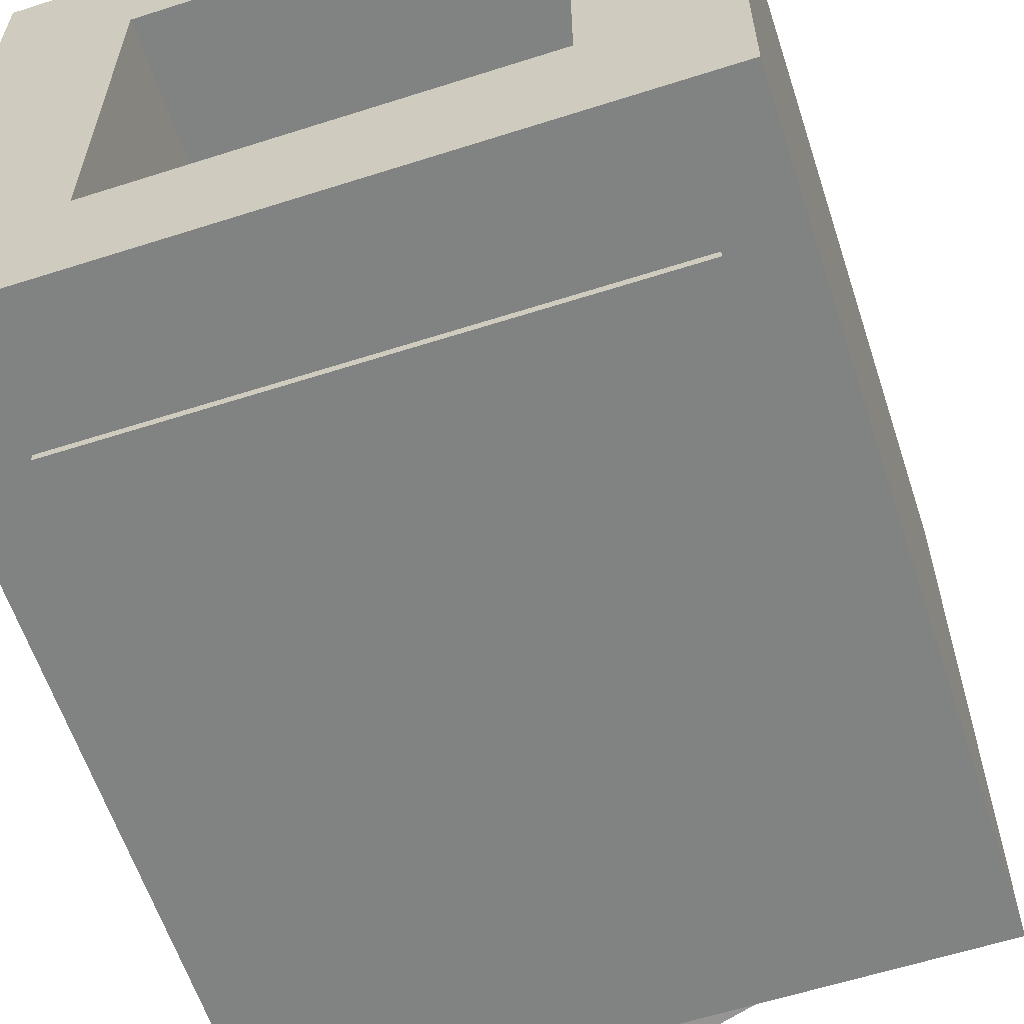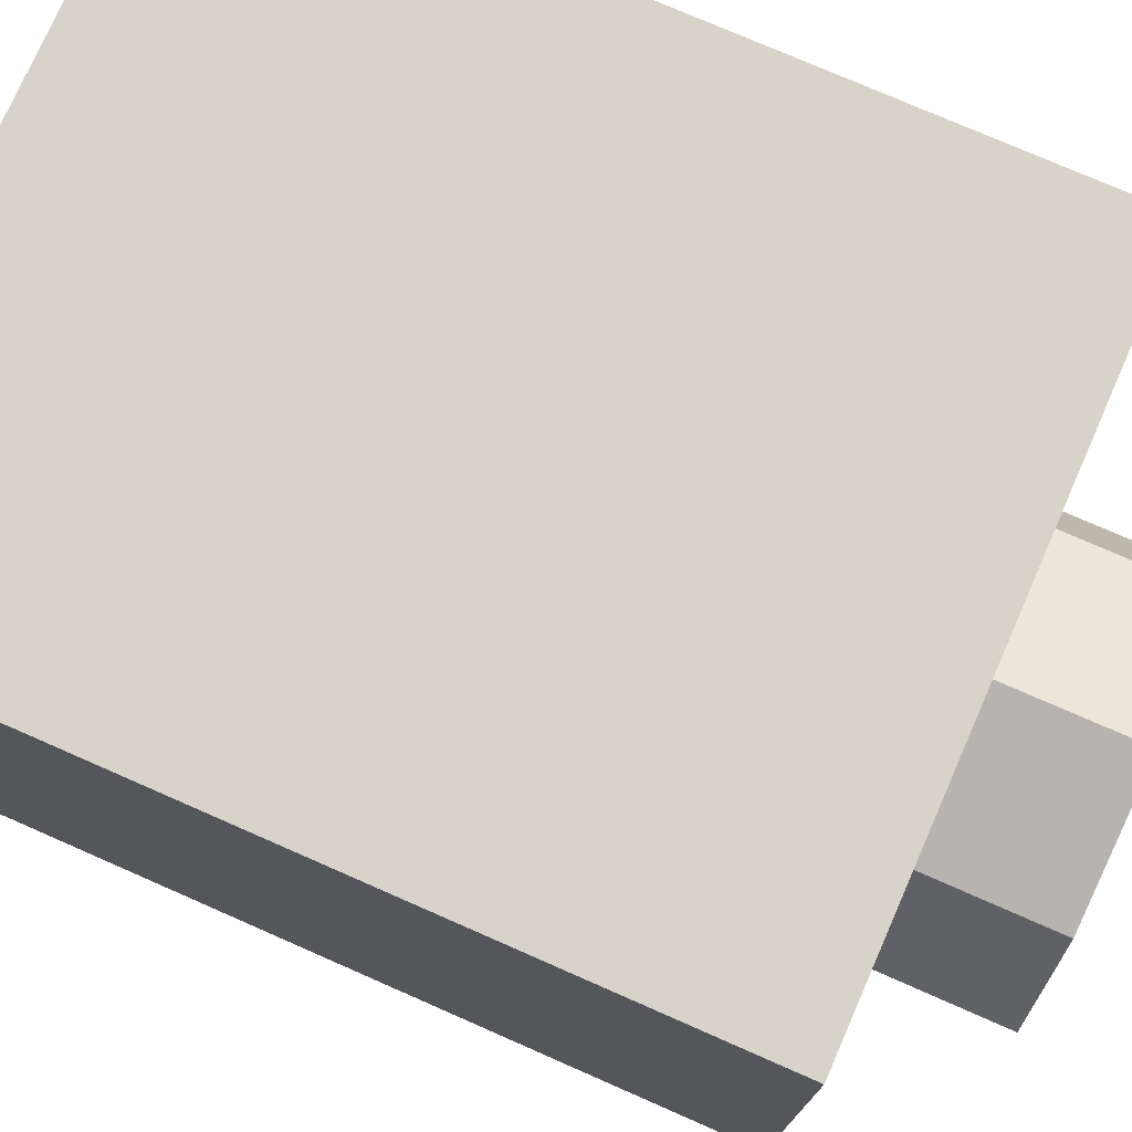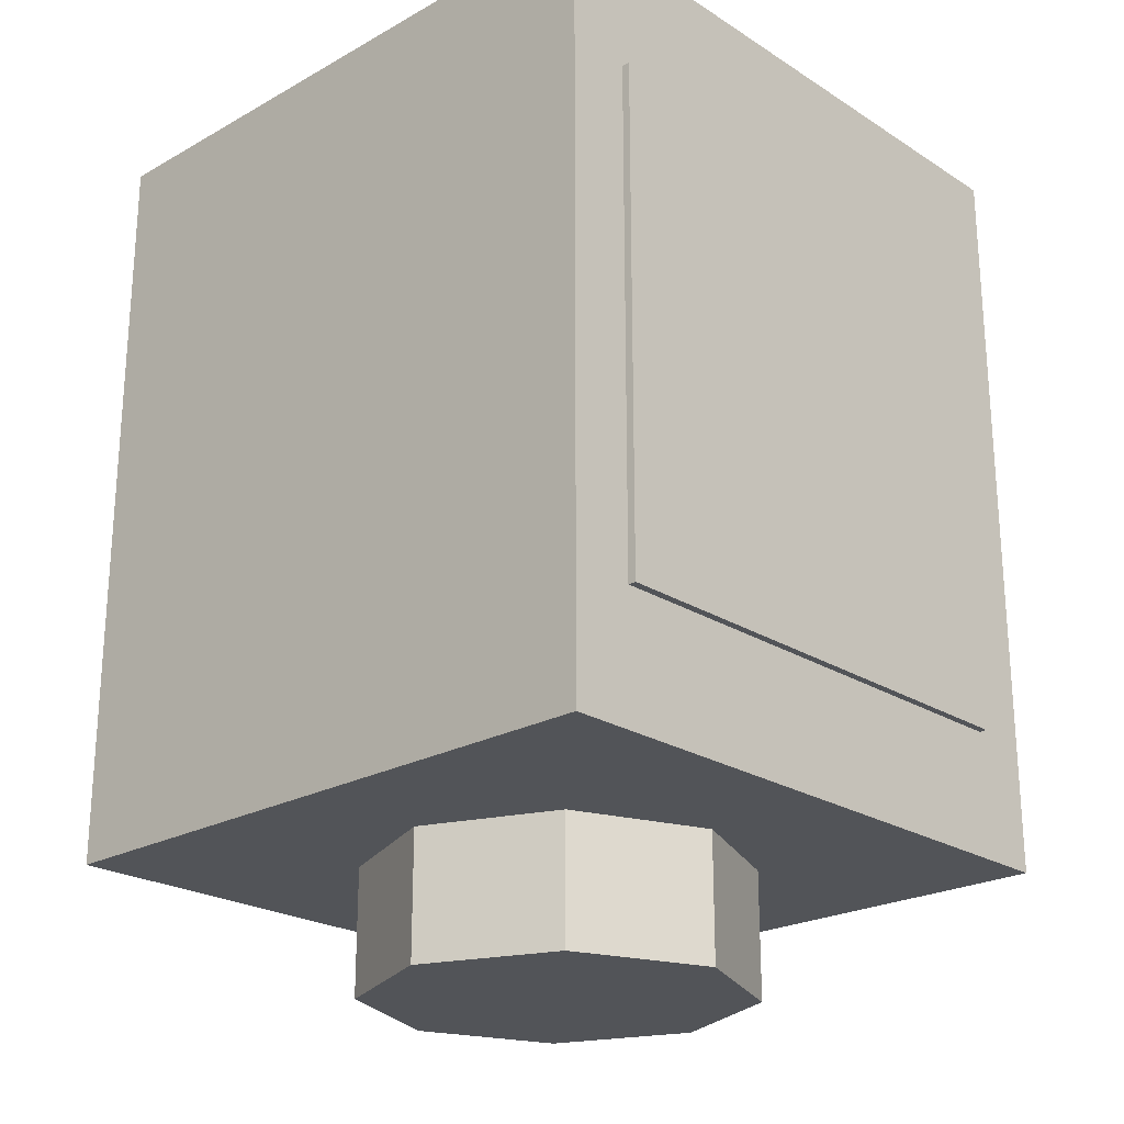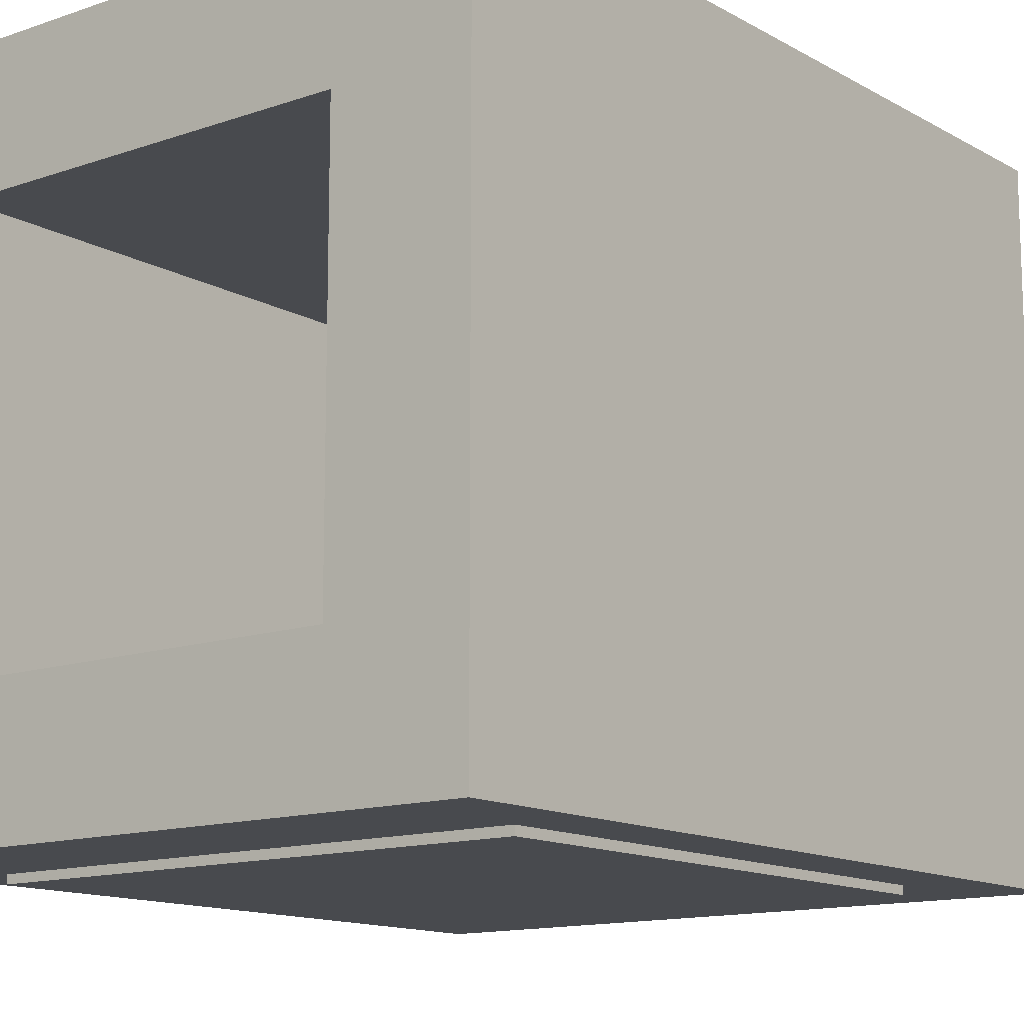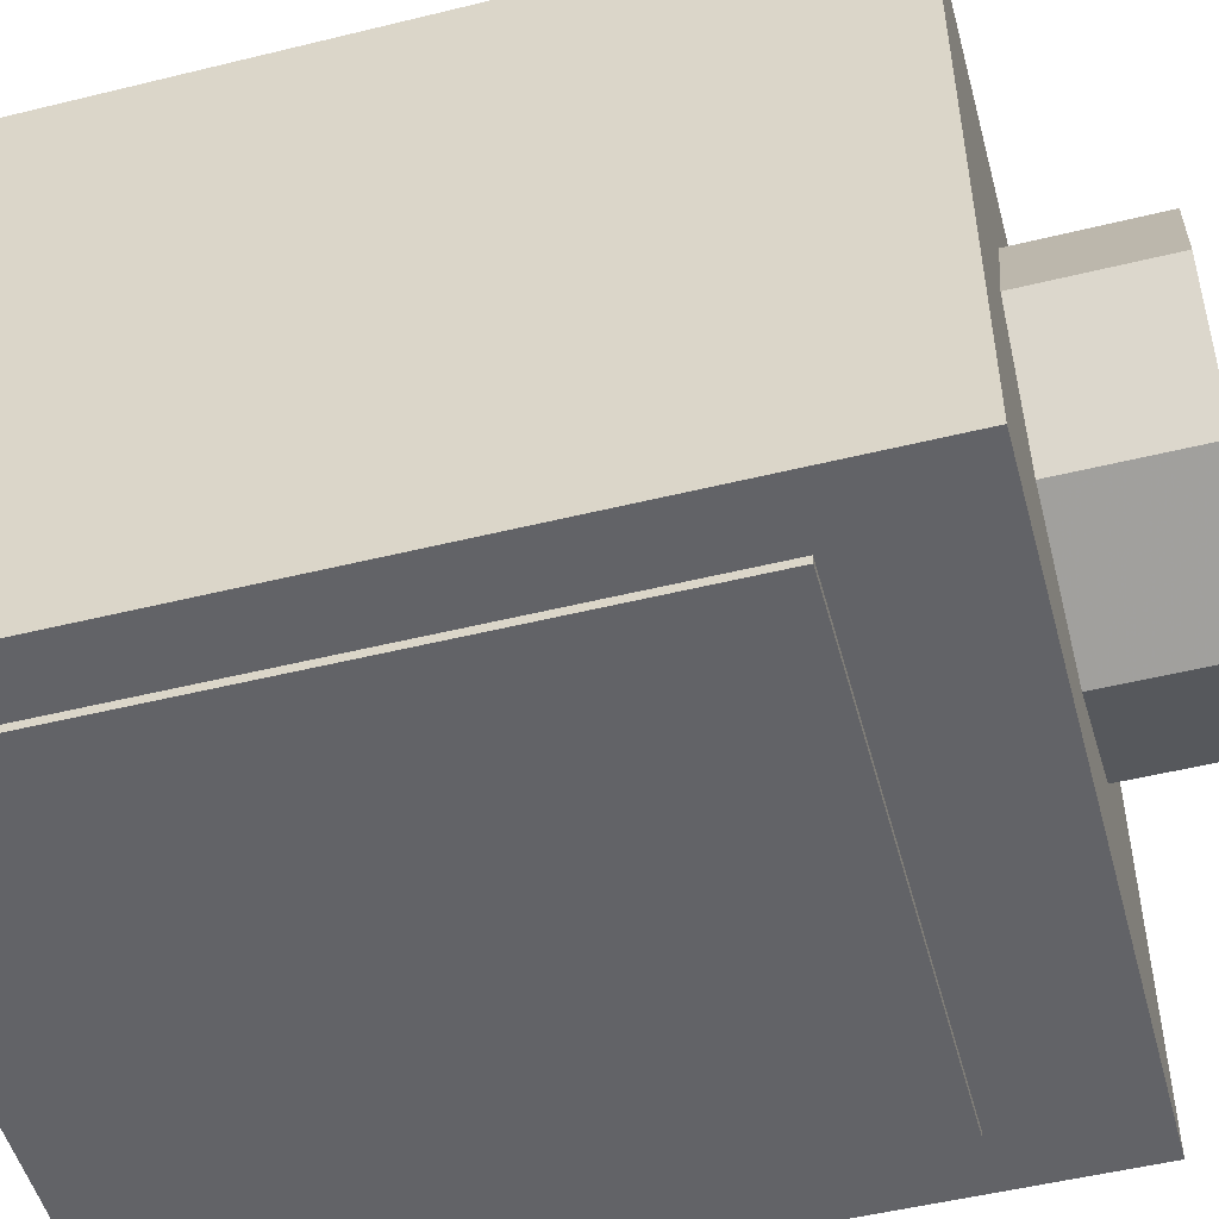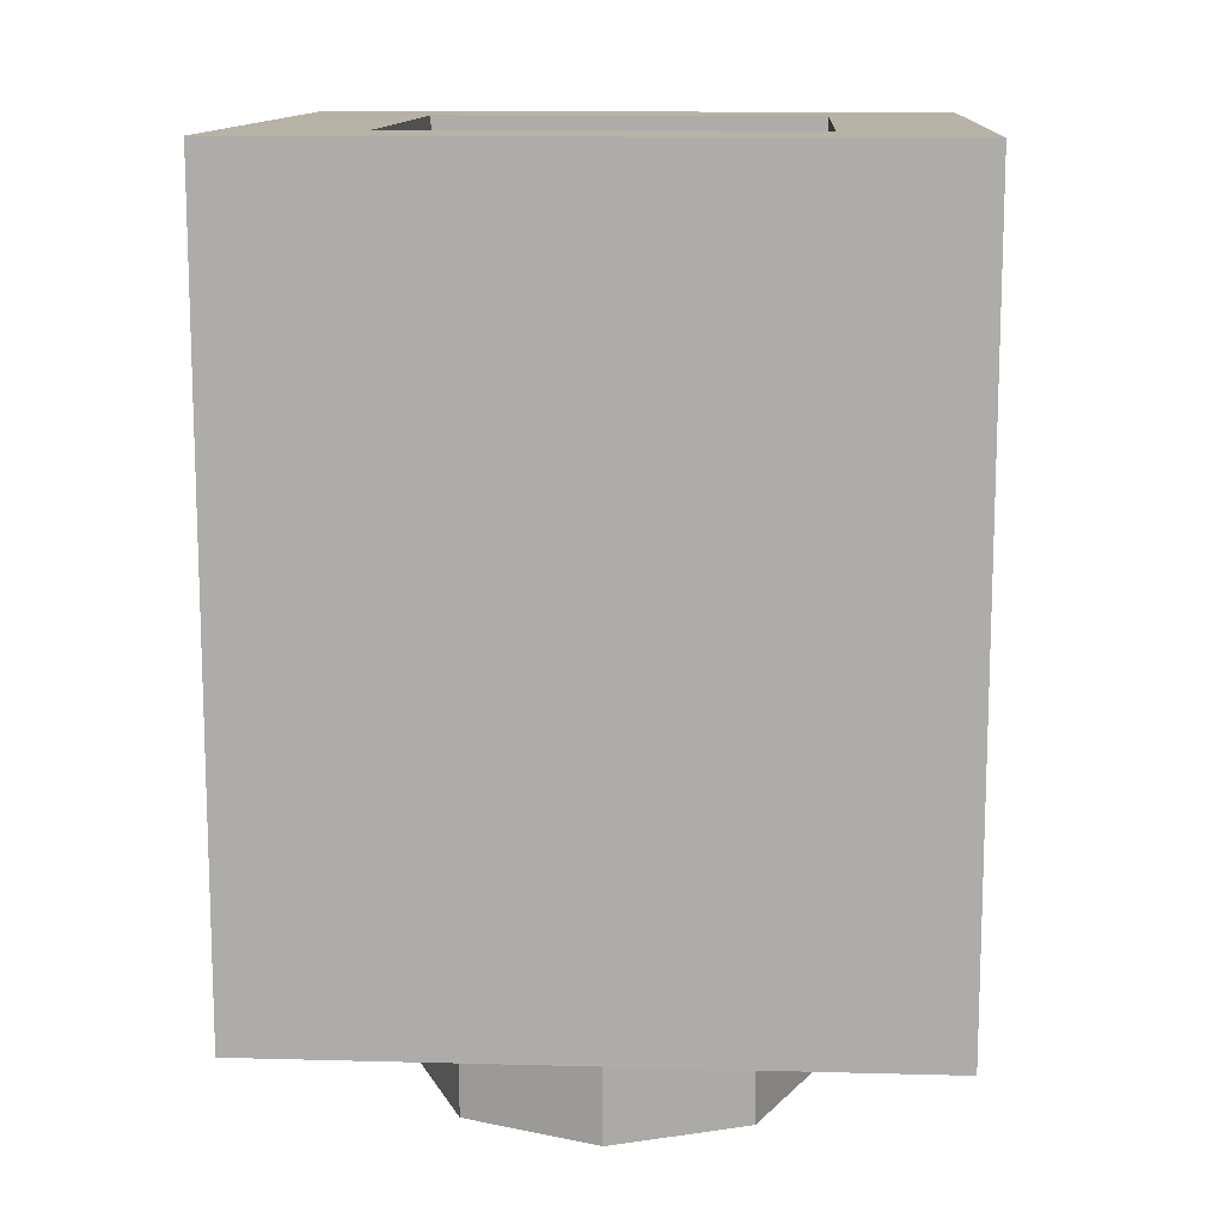
<metadata>
{"format":"obj","ext":"obj","renderer":"f3d","projection":"perspective","resolution":1024,"background":"white","views":[{"elev":-60.6,"azim":-161.9,"up":"+Z"},{"elev":75.9,"azim":-66.3,"up":"+Z"},{"elev":-23.1,"azim":133.2,"up":"+Y"},{"elev":-13.2,"azim":-141.6,"up":"+Z"},{"elev":-51.0,"azim":-75.0,"up":"+Z"},{"elev":12.4,"azim":-86.4,"up":"+Y"}]}
</metadata>
<code>
v 0.2121 0 -0.2121
v 0 0 -0.3
v 0 -0.2 -0.3
v 0.2121 -0.2 -0.2121
v 0.3 0 0
v 0.2121 0 -0.2121
v 0.2121 -0.2 -0.2121
v 0.3 -0.2 0
v 0.2121 0 0.2121
v 0.3 0 0
v 0.3 -0.2 0
v 0.2121 -0.2 0.2121
v 0 0 0.3
v 0.2121 0 0.2121
v 0.2121 -0.2 0.2121
v 0 -0.2 0.3
v -0.2121 0 0.2121
v 0 0 0.3
v 0 -0.2 0.3
v -0.2121 -0.2 0.2121
v -0.3 0 0
v -0.2121 0 0.2121
v -0.2121 -0.2 0.2121
v -0.3 -0.2 0
v -0.2121 0 -0.2121
v -0.3 0 0
v -0.3 -0.2 0
v -0.2121 -0.2 -0.2121
v 0 0 -0.3
v -0.2121 0 -0.2121
v -0.2121 -0.2 -0.2121
v 0 -0.2 -0.3
v 0 -0.2 0
v 0 -0.2 -0.3
v 0.2121 -0.2 -0.2121
v 0 -0.2 0
v 0.2121 -0.2 -0.2121
v 0.3 -0.2 0
v 0 -0.2 0
v 0.3 -0.2 0
v 0.2121 -0.2 0.2121
v 0 -0.2 0
v 0.2121 -0.2 0.2121
v 0 -0.2 0.3
v 0 -0.2 0
v 0 -0.2 0.3
v -0.2121 -0.2 0.2121
v 0 -0.2 0
v -0.2121 -0.2 0.2121
v -0.3 -0.2 0
v 0 -0.2 0
v -0.3 -0.2 0
v -0.2121 -0.2 -0.2121
v 0 -0.2 0
v -0.2121 -0.2 -0.2121
v 0 -0.2 -0.3
v -0.5 0 0.5
v -0.5 0 -0.5
v 0.5 0 -0.5
v 0.5 0 0.5
v -0.5 0 0.5
v 0.5 0 0.5
v 0.5 1.2 0.5
v -0.5 1.2 0.5
v 0.5 0 0.5
v 0.5 0 -0.5
v 0.5 1.2 -0.5
v 0.5 1.2 0.5
v -0.5 0 -0.5
v -0.5 0 0.5
v -0.5 1.2 0.5
v -0.5 1.2 -0.5
v 0.3 0.2 0.3
v -0.3 0.2 0.3
v -0.3 0.2 -0.3
v 0.3 0.2 -0.3
v 0.3 0.2 0.3
v 0.3 1.2 0.3
v -0.3 1.2 0.3
v -0.3 0.2 0.3
v 0.3 0.2 -0.3
v 0.3 1.2 -0.3
v 0.3 1.2 0.3
v 0.3 0.2 0.3
v -0.3 0.2 -0.3
v -0.3 1.2 -0.3
v 0.3 1.2 -0.3
v 0.3 0.2 -0.3
v -0.3 0.2 0.3
v -0.3 1.2 0.3
v -0.3 1.2 -0.3
v -0.3 0.2 -0.3
v -0.3 1.2 -0.3
v 0.3 1.2 -0.3
v 0.5 1.2 -0.5
v -0.5 1.2 -0.5
v 0.5 1.2 -0.5
v 0.3 1.2 -0.3
v 0.3 1.2 0.3
v 0.5 1.2 0.5
v 0.3 1.2 0.3
v -0.3 1.2 0.3
v -0.5 1.2 0.5
v 0.5 1.2 0.5
v -0.5 1.2 0.5
v -0.3 1.2 0.3
v -0.3 1.2 -0.3
v -0.5 1.2 -0.5
v -0.5 1.2 -0.5
v 0.5 1.2 -0.5
v 0.5 0 -0.5
v -0.5 0 -0.5
v 0.4 0.2 -0.5
v 0.4 1 -0.5
v -0.4 1 -0.5
v -0.4 0.2 -0.5
v -0.4 0.2 -0.5125
v 0.4 0.2 -0.5125
v 0.4 0.2 -0.5
v -0.4 0.2 -0.5
v -0.4 1 -0.5125
v -0.4 0.2 -0.5125
v -0.4 0.2 -0.5
v -0.4 1 -0.5
v 0.4 1 -0.5125
v -0.4 1 -0.5125
v -0.4 1 -0.5
v 0.4 1 -0.5
v 0.4 0.2 -0.5125
v 0.4 1 -0.5125
v 0.4 1 -0.5
v 0.4 0.2 -0.5
v -0.4 1 -0.5125
v -0.125 0.975 -0.5125
v -0.125 0.725 -0.5125
v -0.375 0.725 -0.5125
v -0.4 1 -0.5125
v 0.4 1 -0.5125
v 0.125 0.975 -0.5125
v -0.125 0.975 -0.5125
v 0.4 1 -0.5125
v 0.375 0.725 -0.5125
v 0.125 0.725 -0.5125
v 0.125 0.975 -0.5125
v 0.4 1 -0.5125
v 0.4 0.2 -0.5125
v 0.375 0.475 -0.5125
v 0.375 0.725 -0.5125
v 0.4 0.2 -0.5125
v 0.125 0.225 -0.5125
v 0.125 0.475 -0.5125
v 0.375 0.475 -0.5125
v 0.4 0.2 -0.5125
v -0.4 0.2 -0.5125
v -0.125 0.225 -0.5125
v 0.125 0.225 -0.5125
v -0.4 0.2 -0.5125
v -0.375 0.475 -0.5125
v -0.125 0.475 -0.5125
v -0.125 0.225 -0.5125
v -0.4 1 -0.5125
v -0.375 0.725 -0.5125
v -0.375 0.475 -0.5125
v -0.4 0.2 -0.5125
v -0.125 0.975 -0.5125
v 0.125 0.975 -0.5125
v 0.125 0.725 -0.5125
v -0.125 0.725 -0.5125
v -0.125 0.475 -0.5125
v 0.125 0.475 -0.5125
v 0.125 0.225 -0.5125
v -0.125 0.225 -0.5125
v 0.375 0.725 -0.5125
v 0.375 0.475 -0.5125
v -0.375 0.475 -0.5125
v -0.375 0.725 -0.5125
g mesh1454313
f 1 3 2
f 3 1 4
f 5 7 6
f 7 5 8
f 9 11 10
f 11 9 12
f 13 15 14
f 15 13 16
f 17 19 18
f 19 17 20
f 21 23 22
f 23 21 24
f 25 27 26
f 27 25 28
f 29 31 30
f 31 29 32
g mesh1454315
f 33 34 35
f 36 37 38
f 39 40 41
f 42 43 44
f 45 46 47
f 48 49 50
f 51 52 53
f 54 55 56
g mesh1454318
f 57 58 59
f 59 60 57
f 61 62 63
f 63 64 61
f 65 66 67
f 67 68 65
f 69 70 71
f 71 72 69
g mesh1454320
f 73 75 74
f 75 73 76
f 77 79 78
f 79 77 80
f 81 83 82
f 83 81 84
f 85 87 86
f 87 85 88
f 89 91 90
f 91 89 92
g mesh1454322
f 93 94 95
f 95 96 93
f 97 98 99
f 99 100 97
f 101 102 103
f 103 104 101
f 105 106 107
f 107 108 105
f 109 110 111
f 111 112 109
g mesh1454327
f 113 114 115
f 115 116 113
f 117 118 119
f 119 120 117
f 121 122 123
f 123 124 121
f 125 126 127
f 127 128 125
f 129 130 131
f 131 132 129
f 133 134 135
f 135 136 133
f 137 138 139
f 139 140 137
f 141 142 143
f 143 144 141
f 145 146 147
f 147 148 145
f 149 150 151
f 151 152 149
f 153 154 155
f 155 156 153
f 157 158 159
f 159 160 157
f 161 162 163
f 163 164 161
f 165 166 167
f 167 168 165
f 169 170 171
f 171 172 169
f 173 174 175
f 175 176 173

</code>
